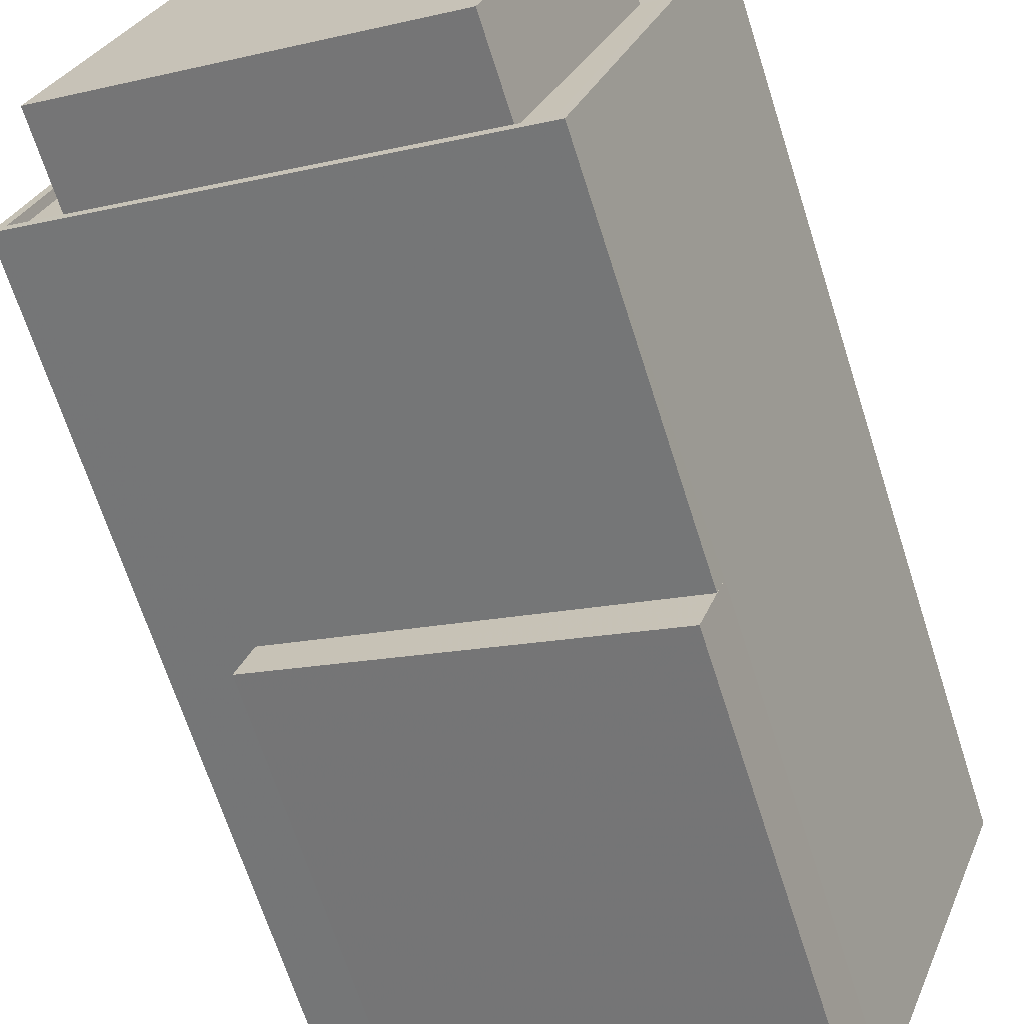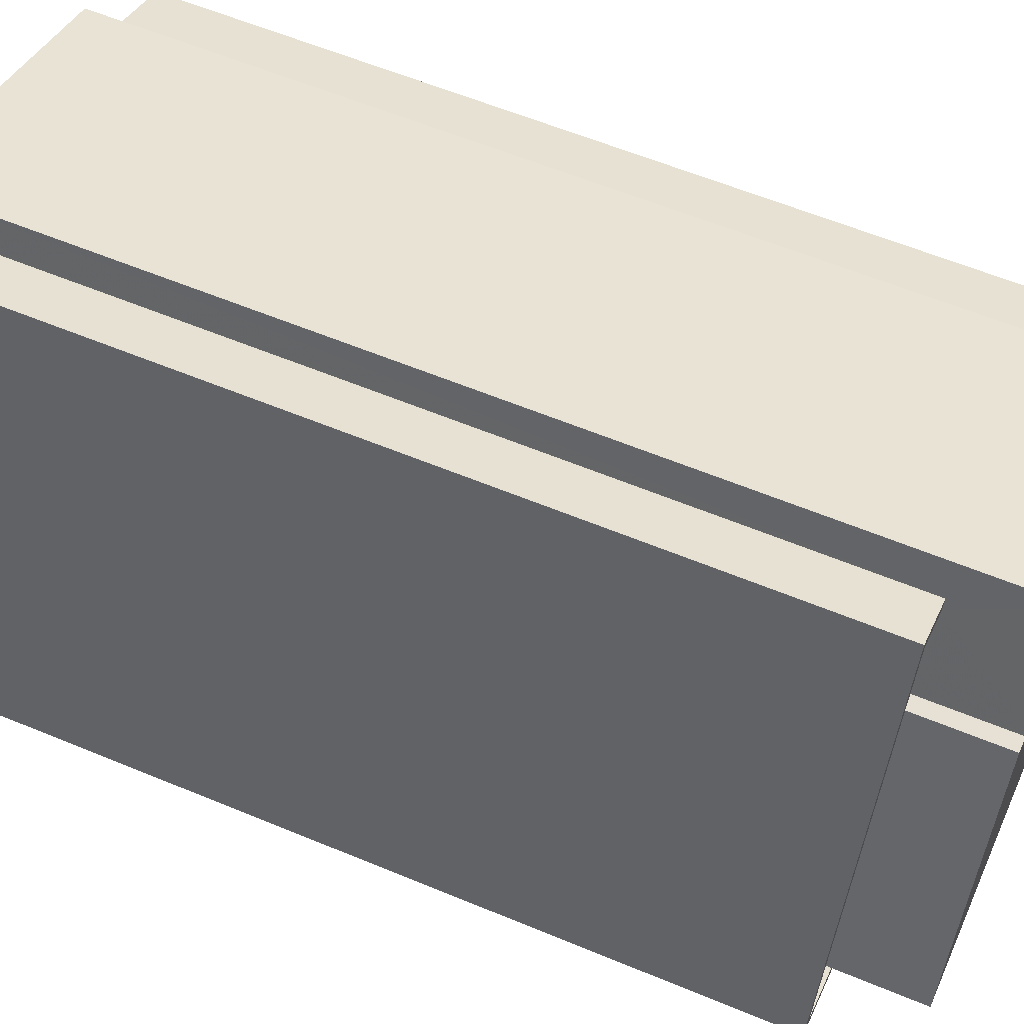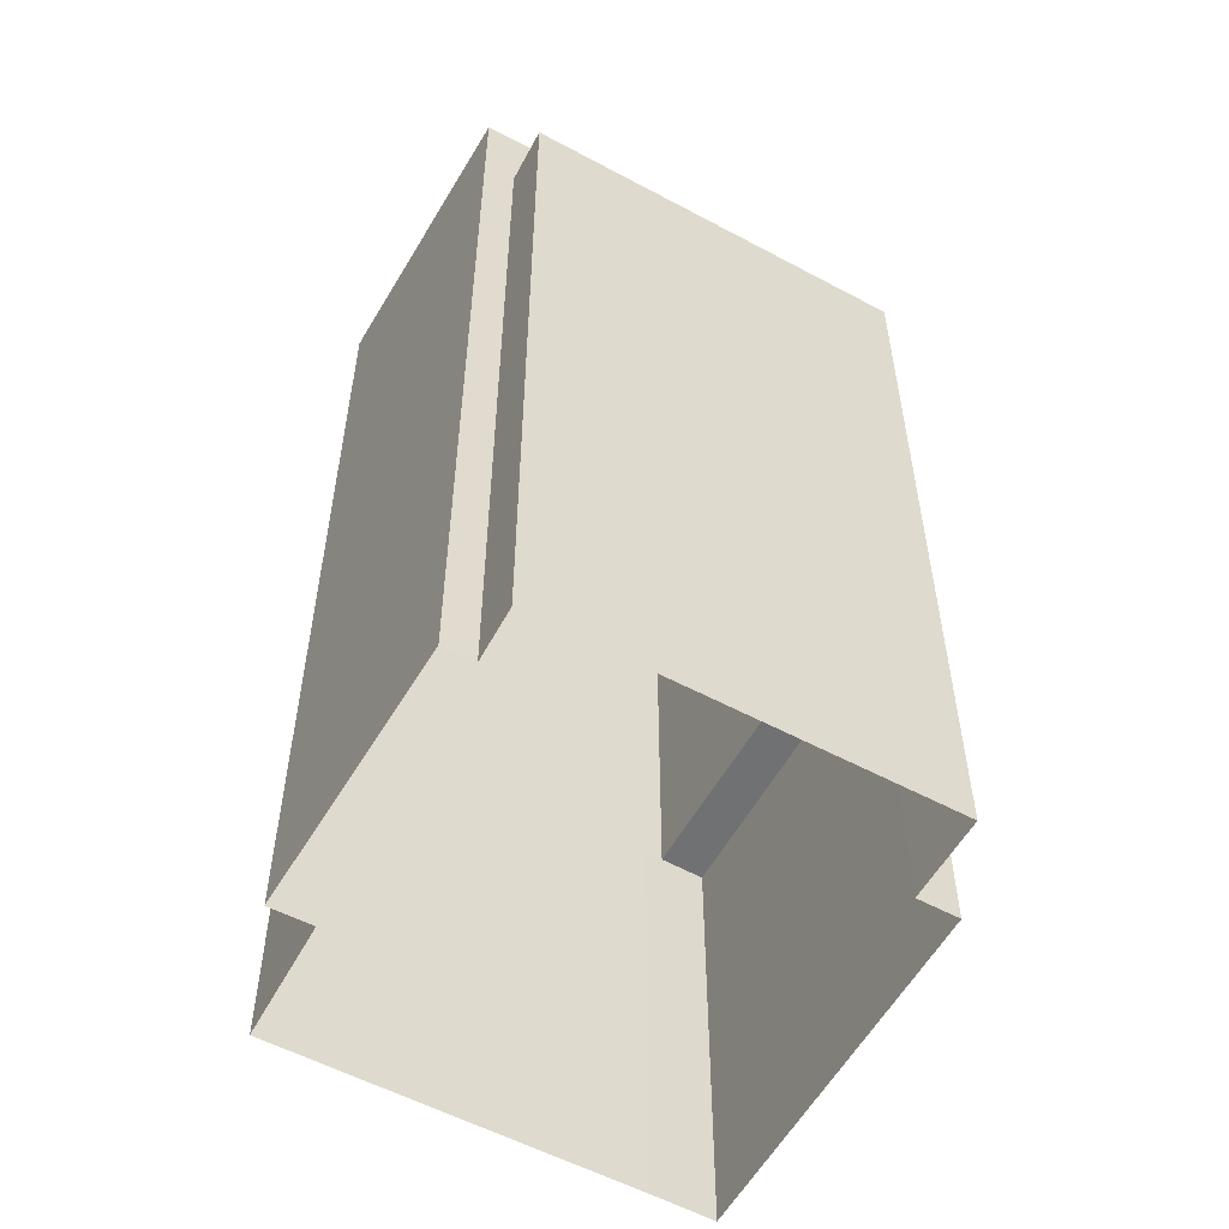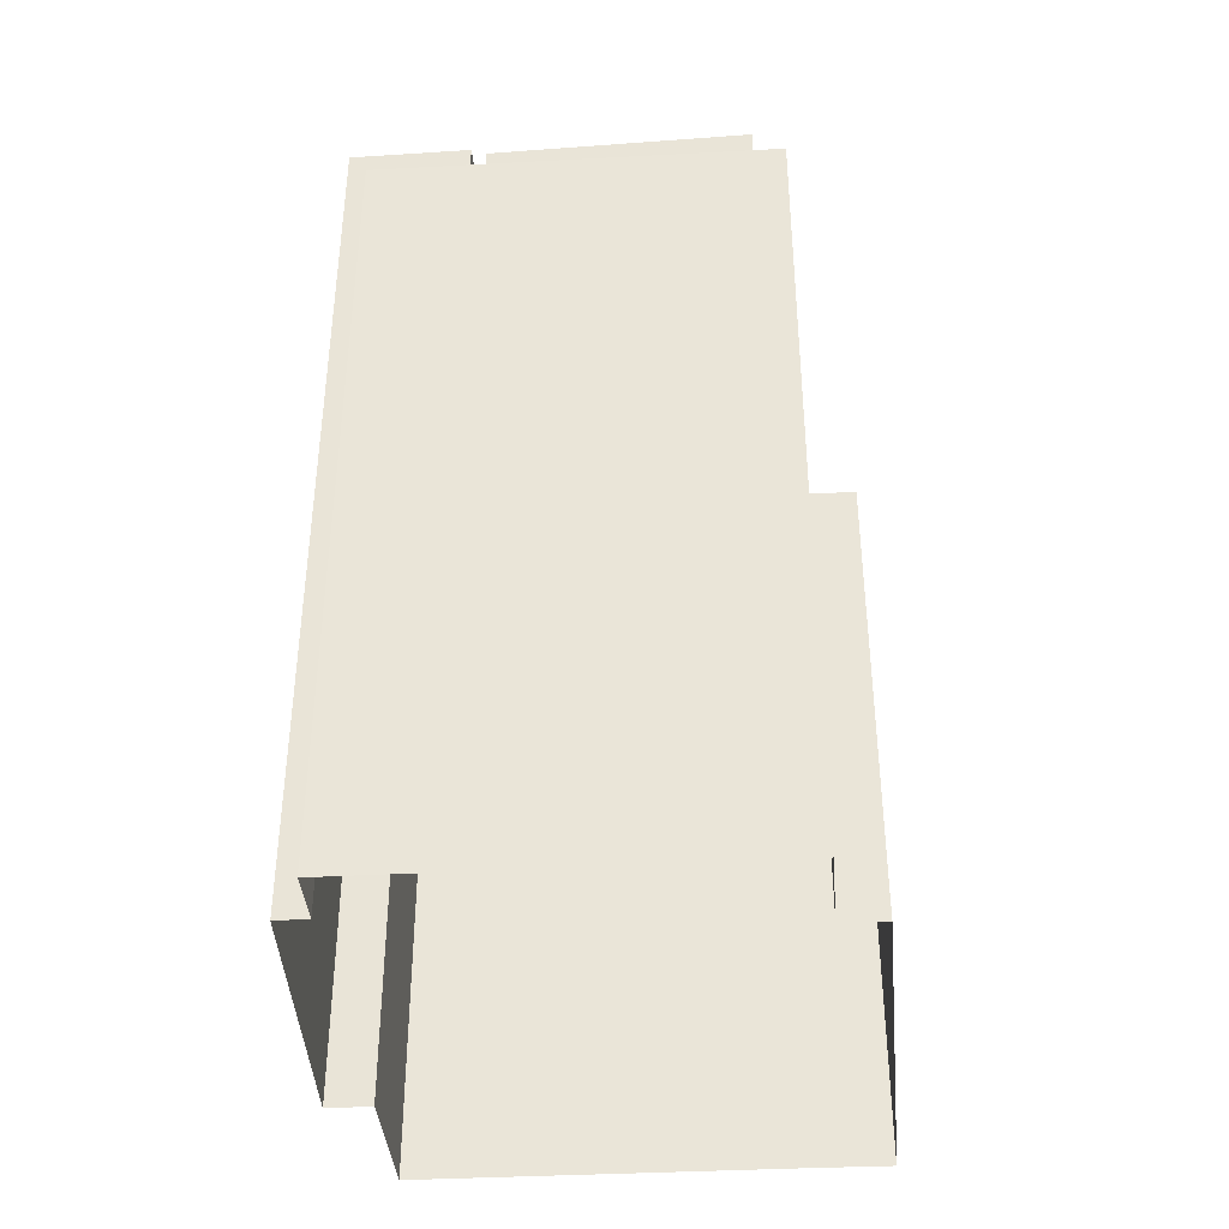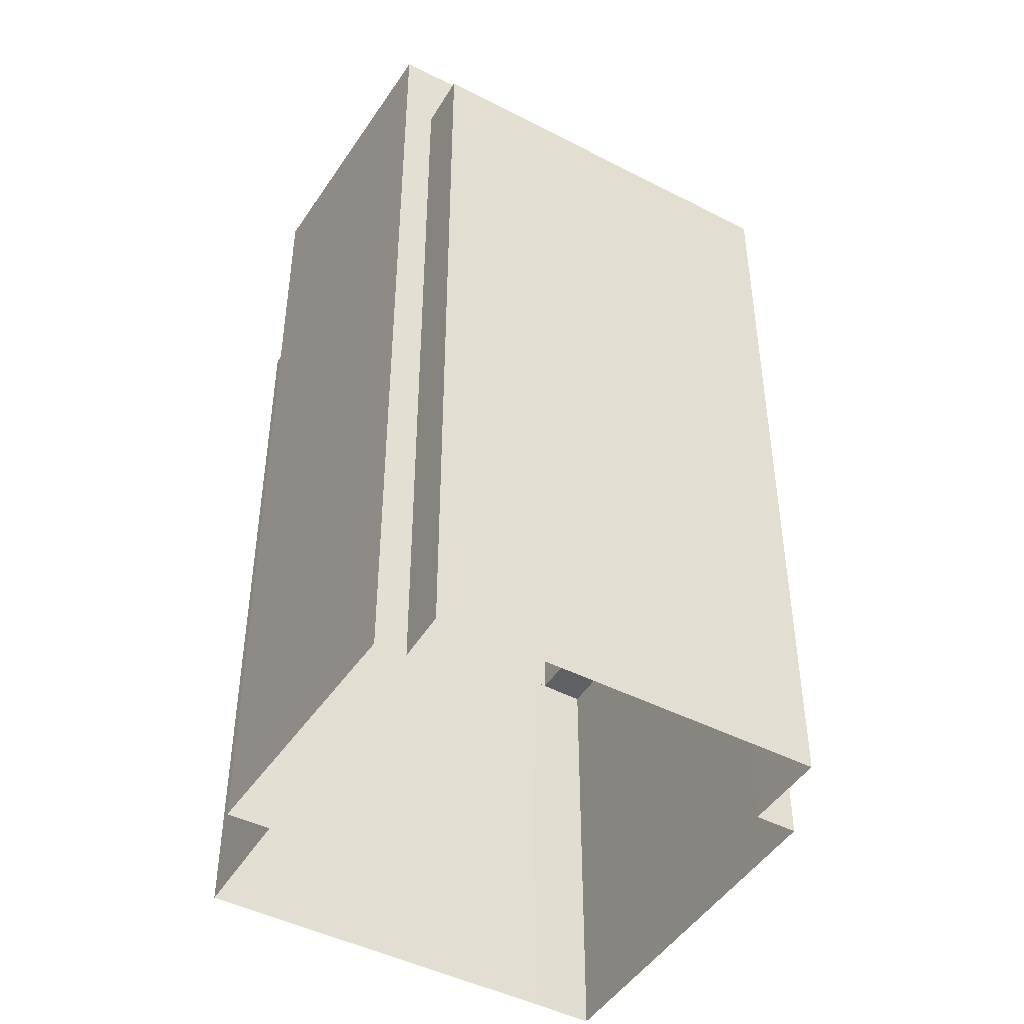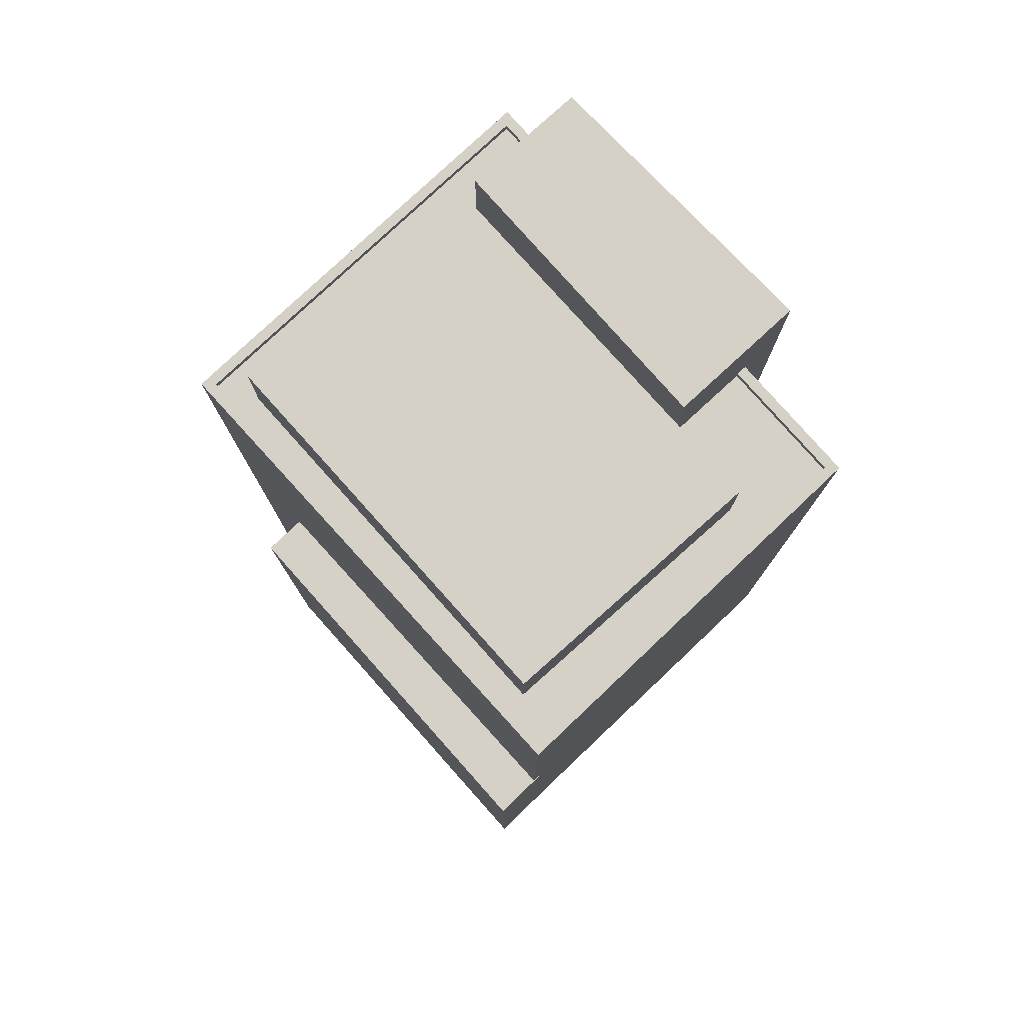
<metadata>
{"format":"obj","ext":"obj","renderer":"f3d","projection":"perspective","resolution":1024,"background":"white","views":[{"elev":-67.4,"azim":17.7,"up":"+Y"},{"elev":58.9,"azim":-66.7,"up":"+Y"},{"elev":-55.2,"azim":-140.2,"up":"+Z"},{"elev":-40.3,"azim":-106.9,"up":"+Z"},{"elev":-45.0,"azim":-141.6,"up":"+Z"},{"elev":79.1,"azim":26.1,"up":"+Z"}]}
</metadata>
<code>
v -7445 -3.718e+04 18.03
v -7445 -3.718e+04 4.436
v -7445 -3.718e+04 4.437
v -7445 -3.718e+04 18.03
v -7456 -3.718e+04 4.442
v -7456 -3.718e+04 18.04
v -7456 -3.717e+04 4.442
v -7456 -3.717e+04 18.04
v -7445 -3.718e+04 29.06
v -7445 -3.718e+04 18.03
v -7441 -3.717e+04 29.06
v -7441 -3.717e+04 4.437
v -7458 -3.717e+04 4.443
v -7458 -3.717e+04 29.07
v -7454 -3.716e+04 29.07
v -7454 -3.716e+04 4.443
v -7452 -3.716e+04 29.07
v -7452 -3.716e+04 4.443
v -7444 -3.717e+04 4.439
v -7444 -3.717e+04 29.07
v -7452 -3.716e+04 29.07
v -7454 -3.716e+04 29.07
v -7454 -3.716e+04 28.82
v -7452 -3.716e+04 28.82
v -7444 -3.717e+04 28.82
v -7441 -3.717e+04 28.81
v -7441 -3.717e+04 29.06
v -7444 -3.717e+04 29.07
v -7442 -3.717e+04 28.81
v -7445 -3.718e+04 28.81
v -7445 -3.718e+04 29.06
v -7458 -3.717e+04 28.82
v -7458 -3.717e+04 29.07
v -7455 -3.717e+04 28.82
v -7444 -3.716e+04 4.439
v -7444 -3.716e+04 31.75
v -7445 -3.717e+04 28.82
v -7445 -3.717e+04 31.75
v -7452 -3.716e+04 4.443
v -7452 -3.716e+04 31.76
v -7453 -3.717e+04 28.82
v -7453 -3.717e+04 31.76
v -7443 -3.717e+04 28.82
v -7443 -3.717e+04 31.5
v -7446 -3.718e+04 31.5
v -7446 -3.718e+04 28.81
v -7457 -3.717e+04 28.82
v -7457 -3.717e+04 31.5
v -7454 -3.717e+04 28.82
v -7454 -3.717e+04 31.51
f 19 12 3
f 35 19 39
f 2 5 3
f 18 39 19
f 18 13 16
f 7 13 18
f 3 5 7
f 3 7 19
f 7 18 19
f 1 2 3
f 4 1 3
f 1 5 2
f 1 6 5
f 7 5 6
f 8 7 6
f 9 10 4
f 9 4 11
f 4 12 11
f 4 3 12
f 10 9 8
f 7 8 13
f 13 8 14
f 8 9 14
f 14 15 16
f 13 14 16
f 17 16 15
f 17 18 16
f 19 11 12
f 19 20 11
f 21 22 23
f 24 21 23
f 25 26 27
f 28 25 27
f 26 29 27
f 29 30 31
f 27 29 31
f 32 31 30
f 32 33 31
f 32 34 33
f 34 23 22
f 34 22 33
f 19 35 20
f 35 36 20
f 25 28 37
f 37 28 38
f 28 36 38
f 20 36 28
f 17 39 18
f 39 17 40
f 41 42 21
f 24 41 21
f 42 40 21
f 21 40 17
f 36 35 39
f 40 36 39
f 38 42 41
f 37 38 41
f 43 44 45
f 46 43 45
f 47 46 45
f 48 47 45
f 49 47 48
f 50 49 48
f 44 43 49
f 50 44 49
f 1 10 6
f 6 10 8
f 4 10 1
f 26 43 29
f 34 41 23
f 23 41 24
f 43 37 49
f 49 41 34
f 43 26 25
f 43 25 37
f 49 37 41
f 49 34 47
f 46 29 43
f 29 46 30
f 34 32 47
f 32 30 46
f 32 46 47
f 9 11 31
f 9 31 14
f 14 22 15
f 27 11 20
f 22 17 15
f 22 21 17
f 27 20 28
f 33 22 14
f 31 33 14
f 31 11 27
f 40 38 36
f 40 42 38
f 44 48 45
f 44 50 48

</code>
